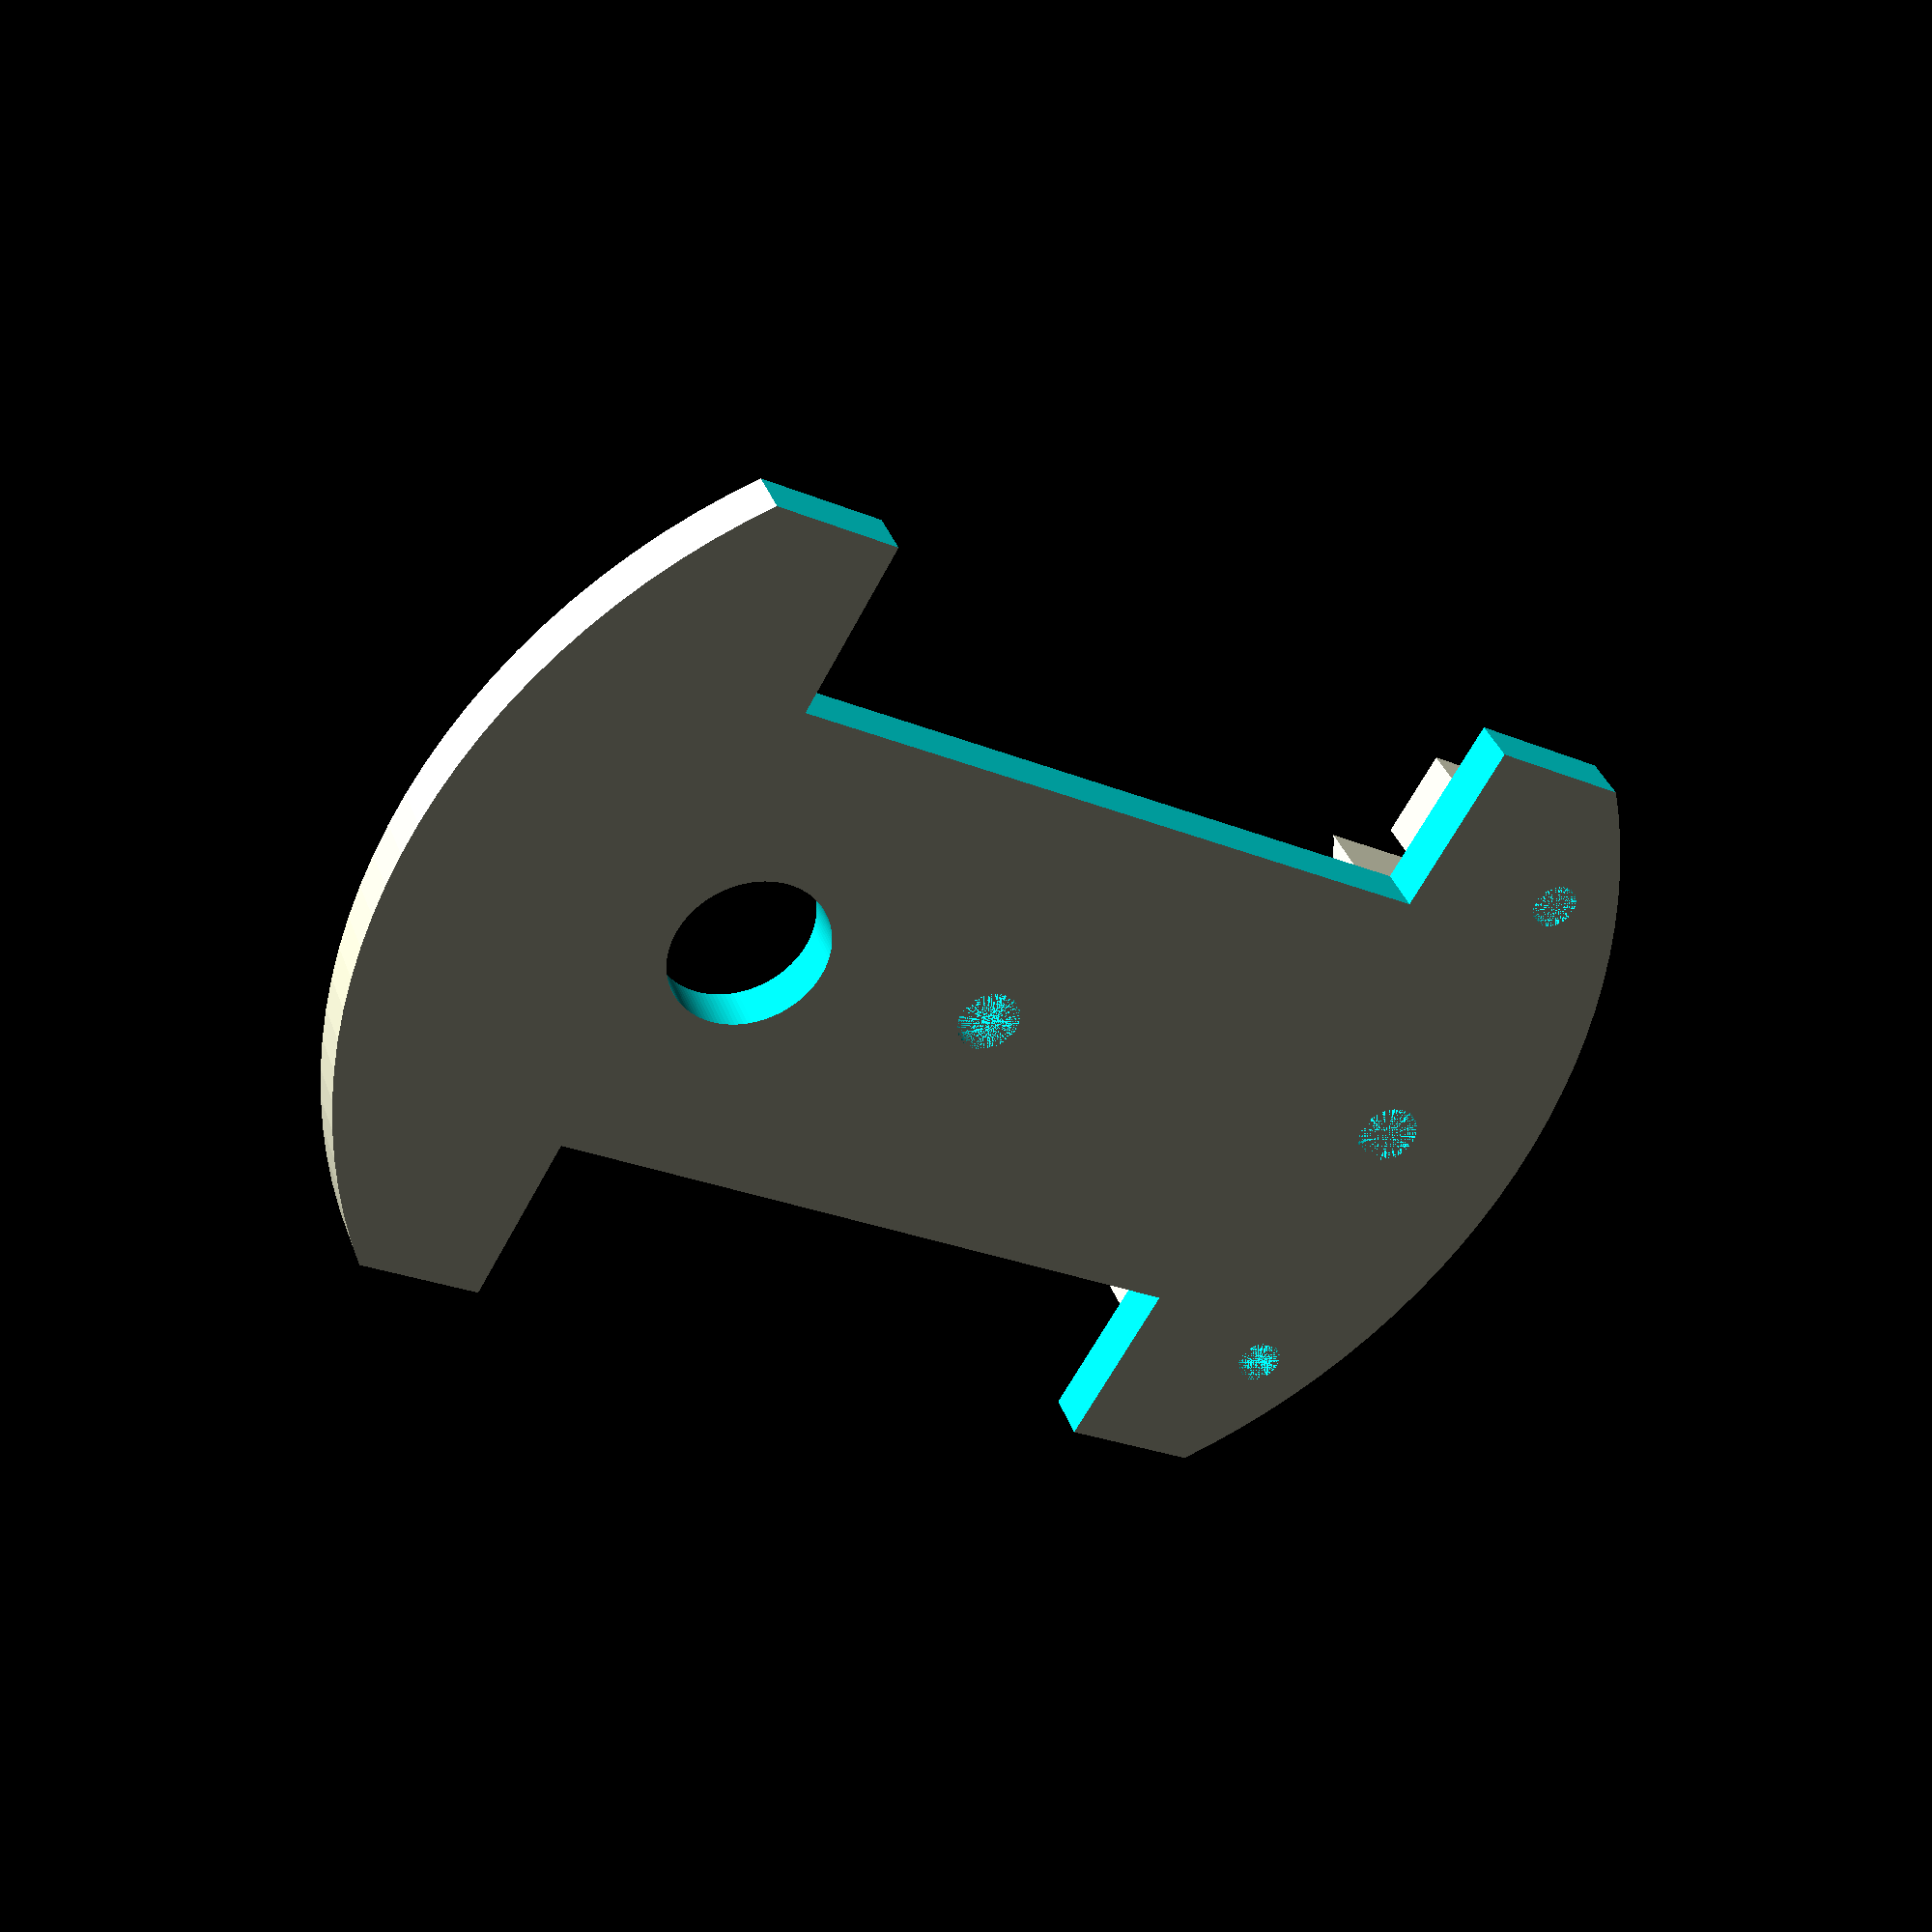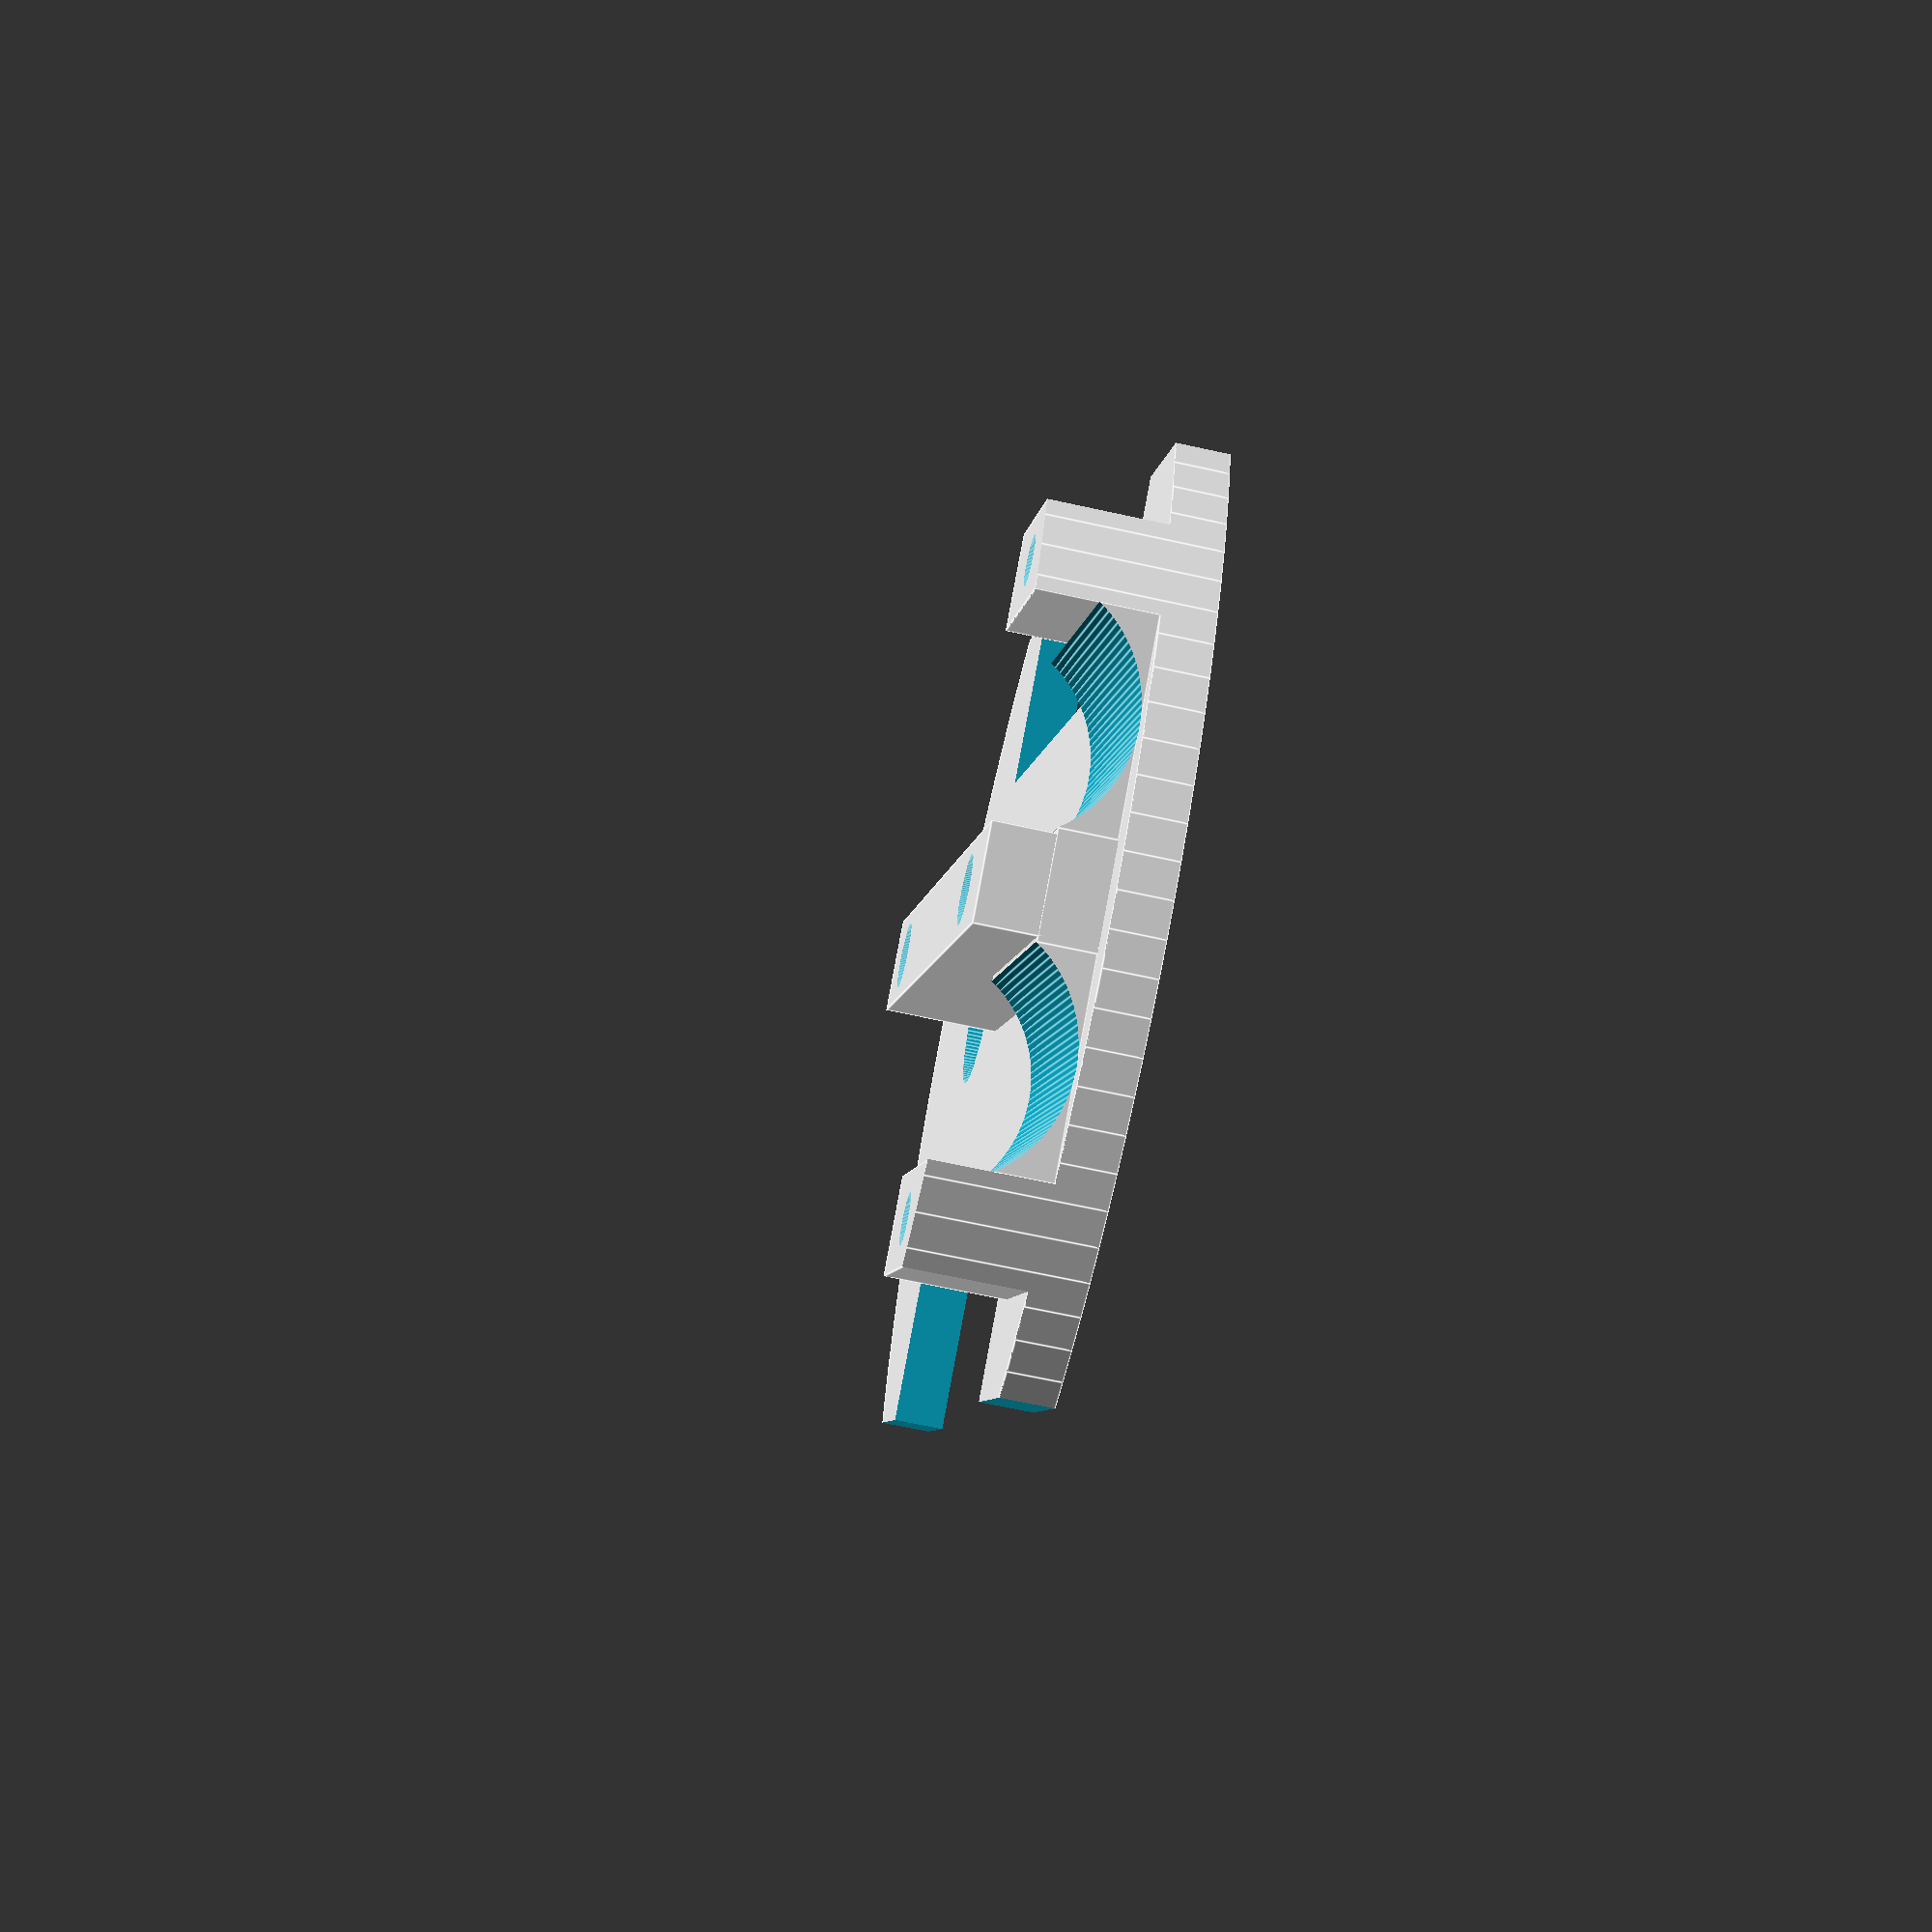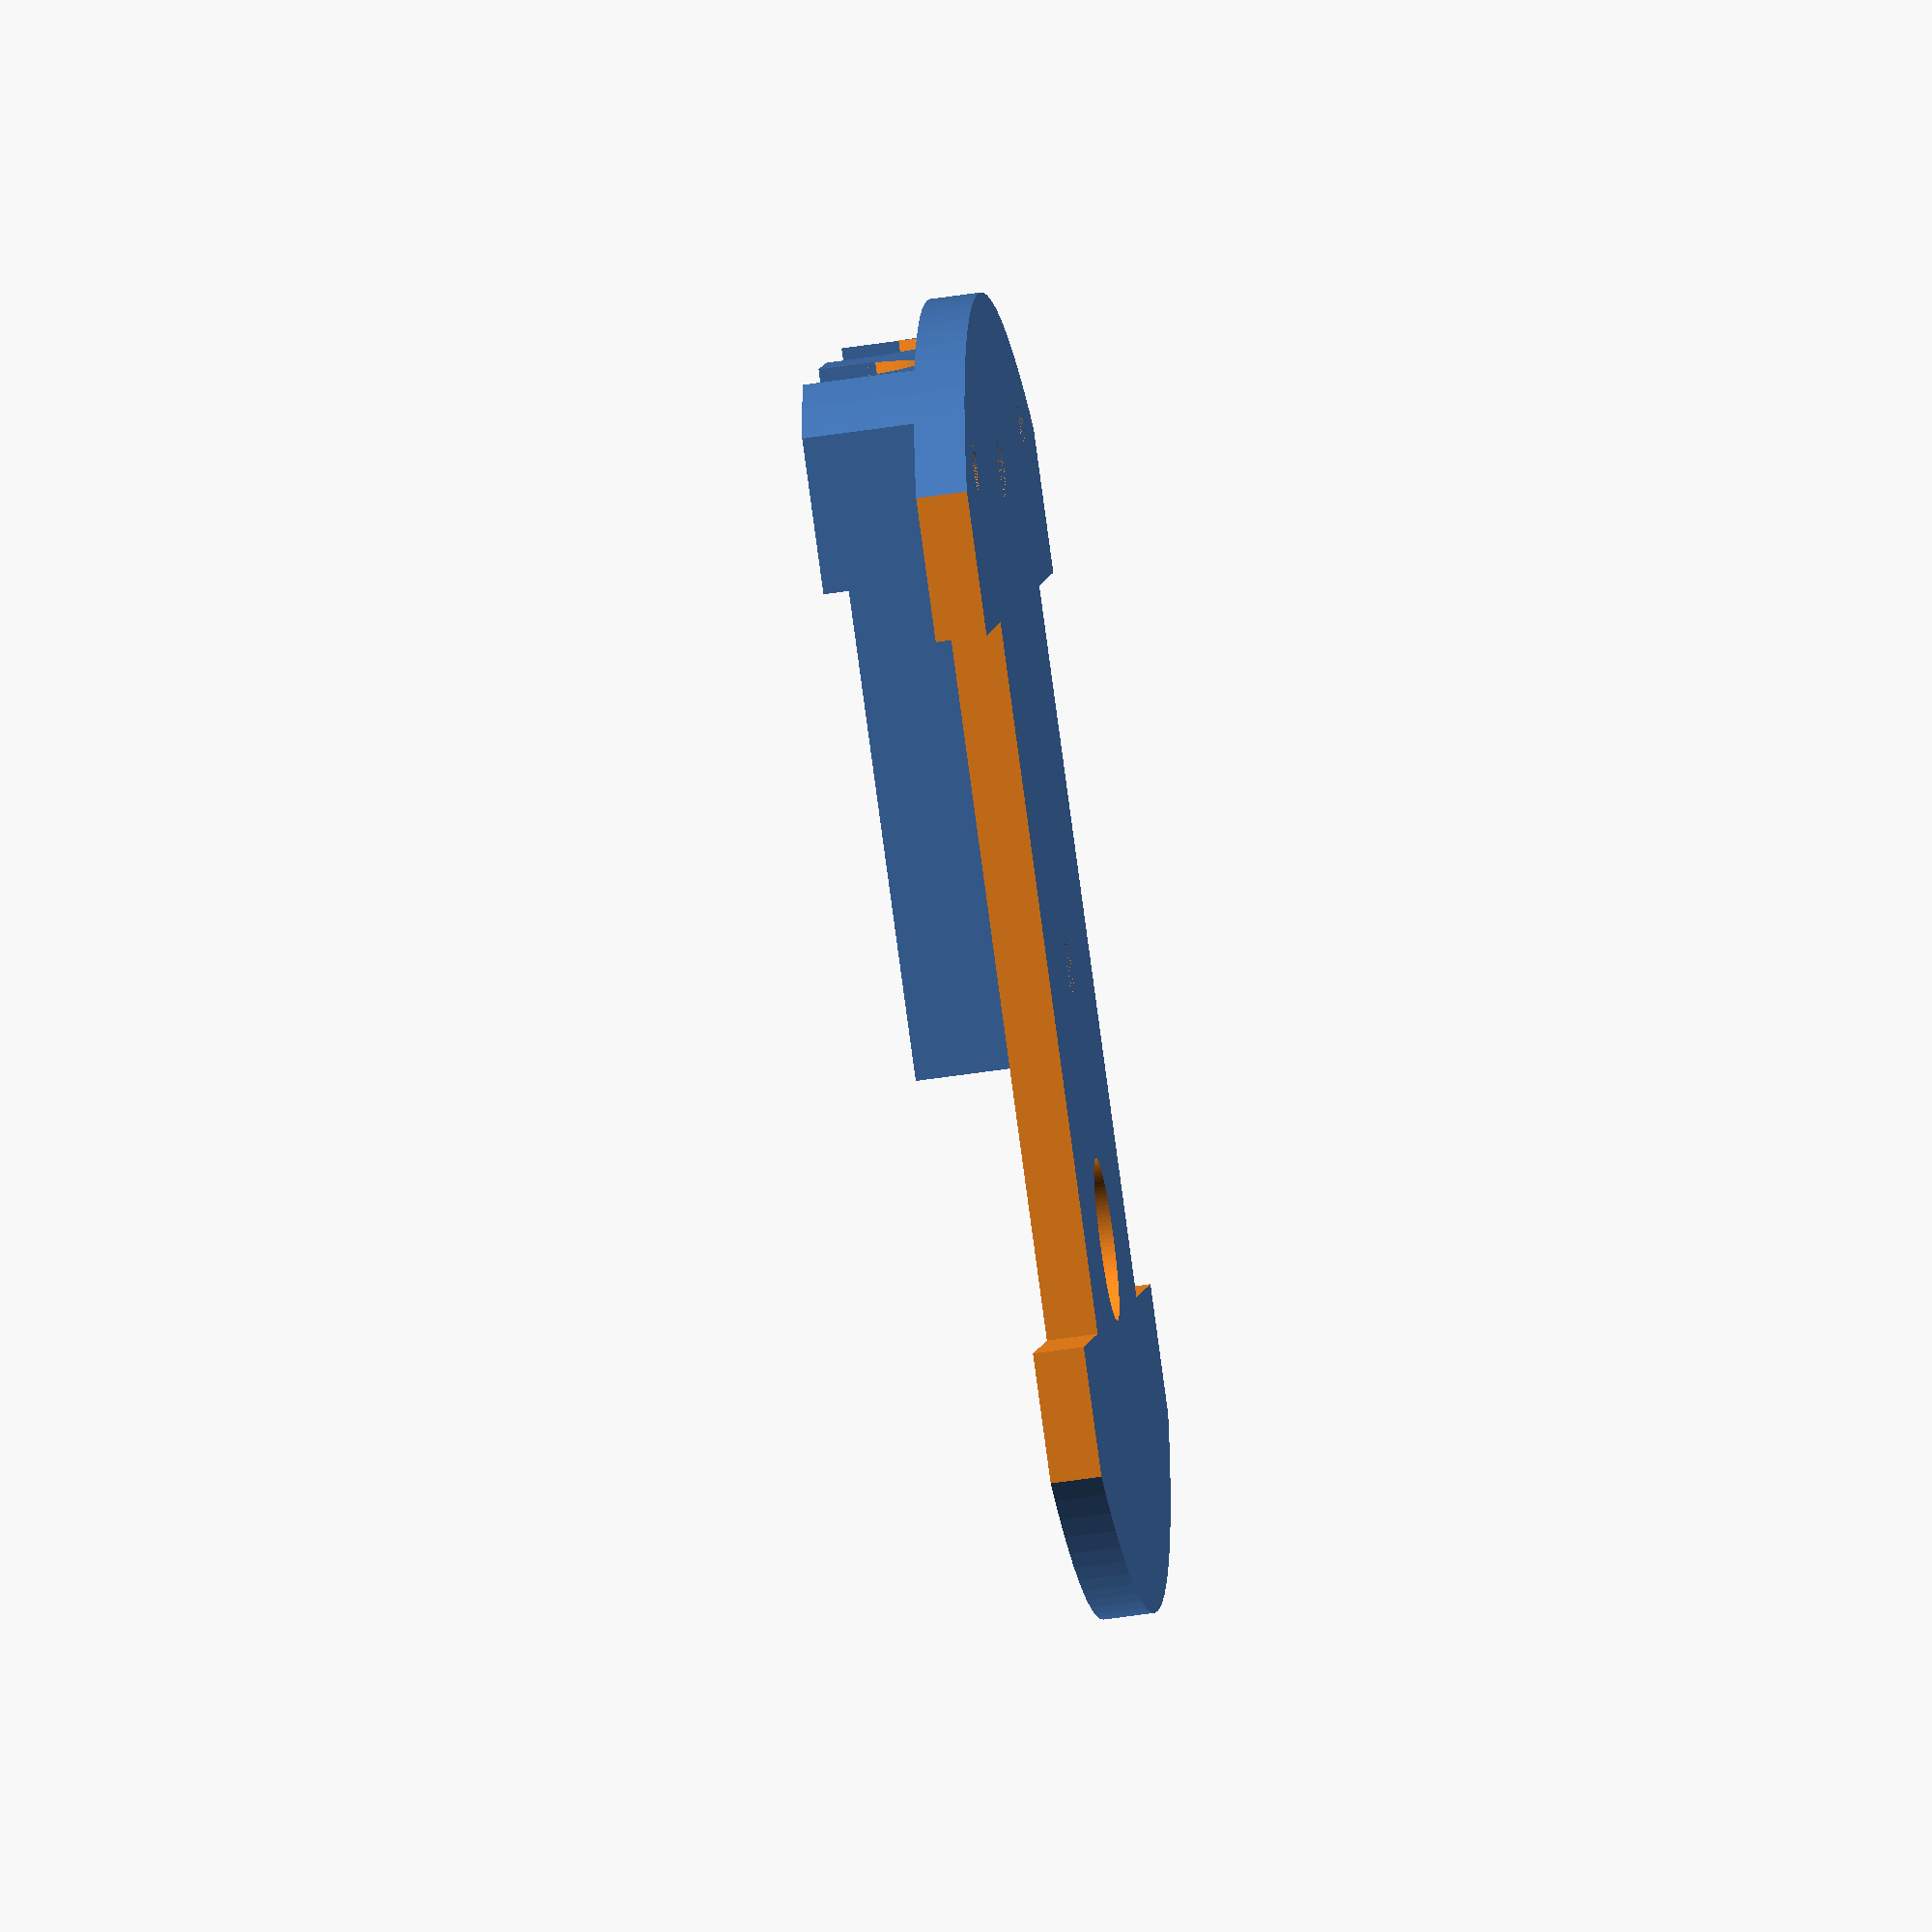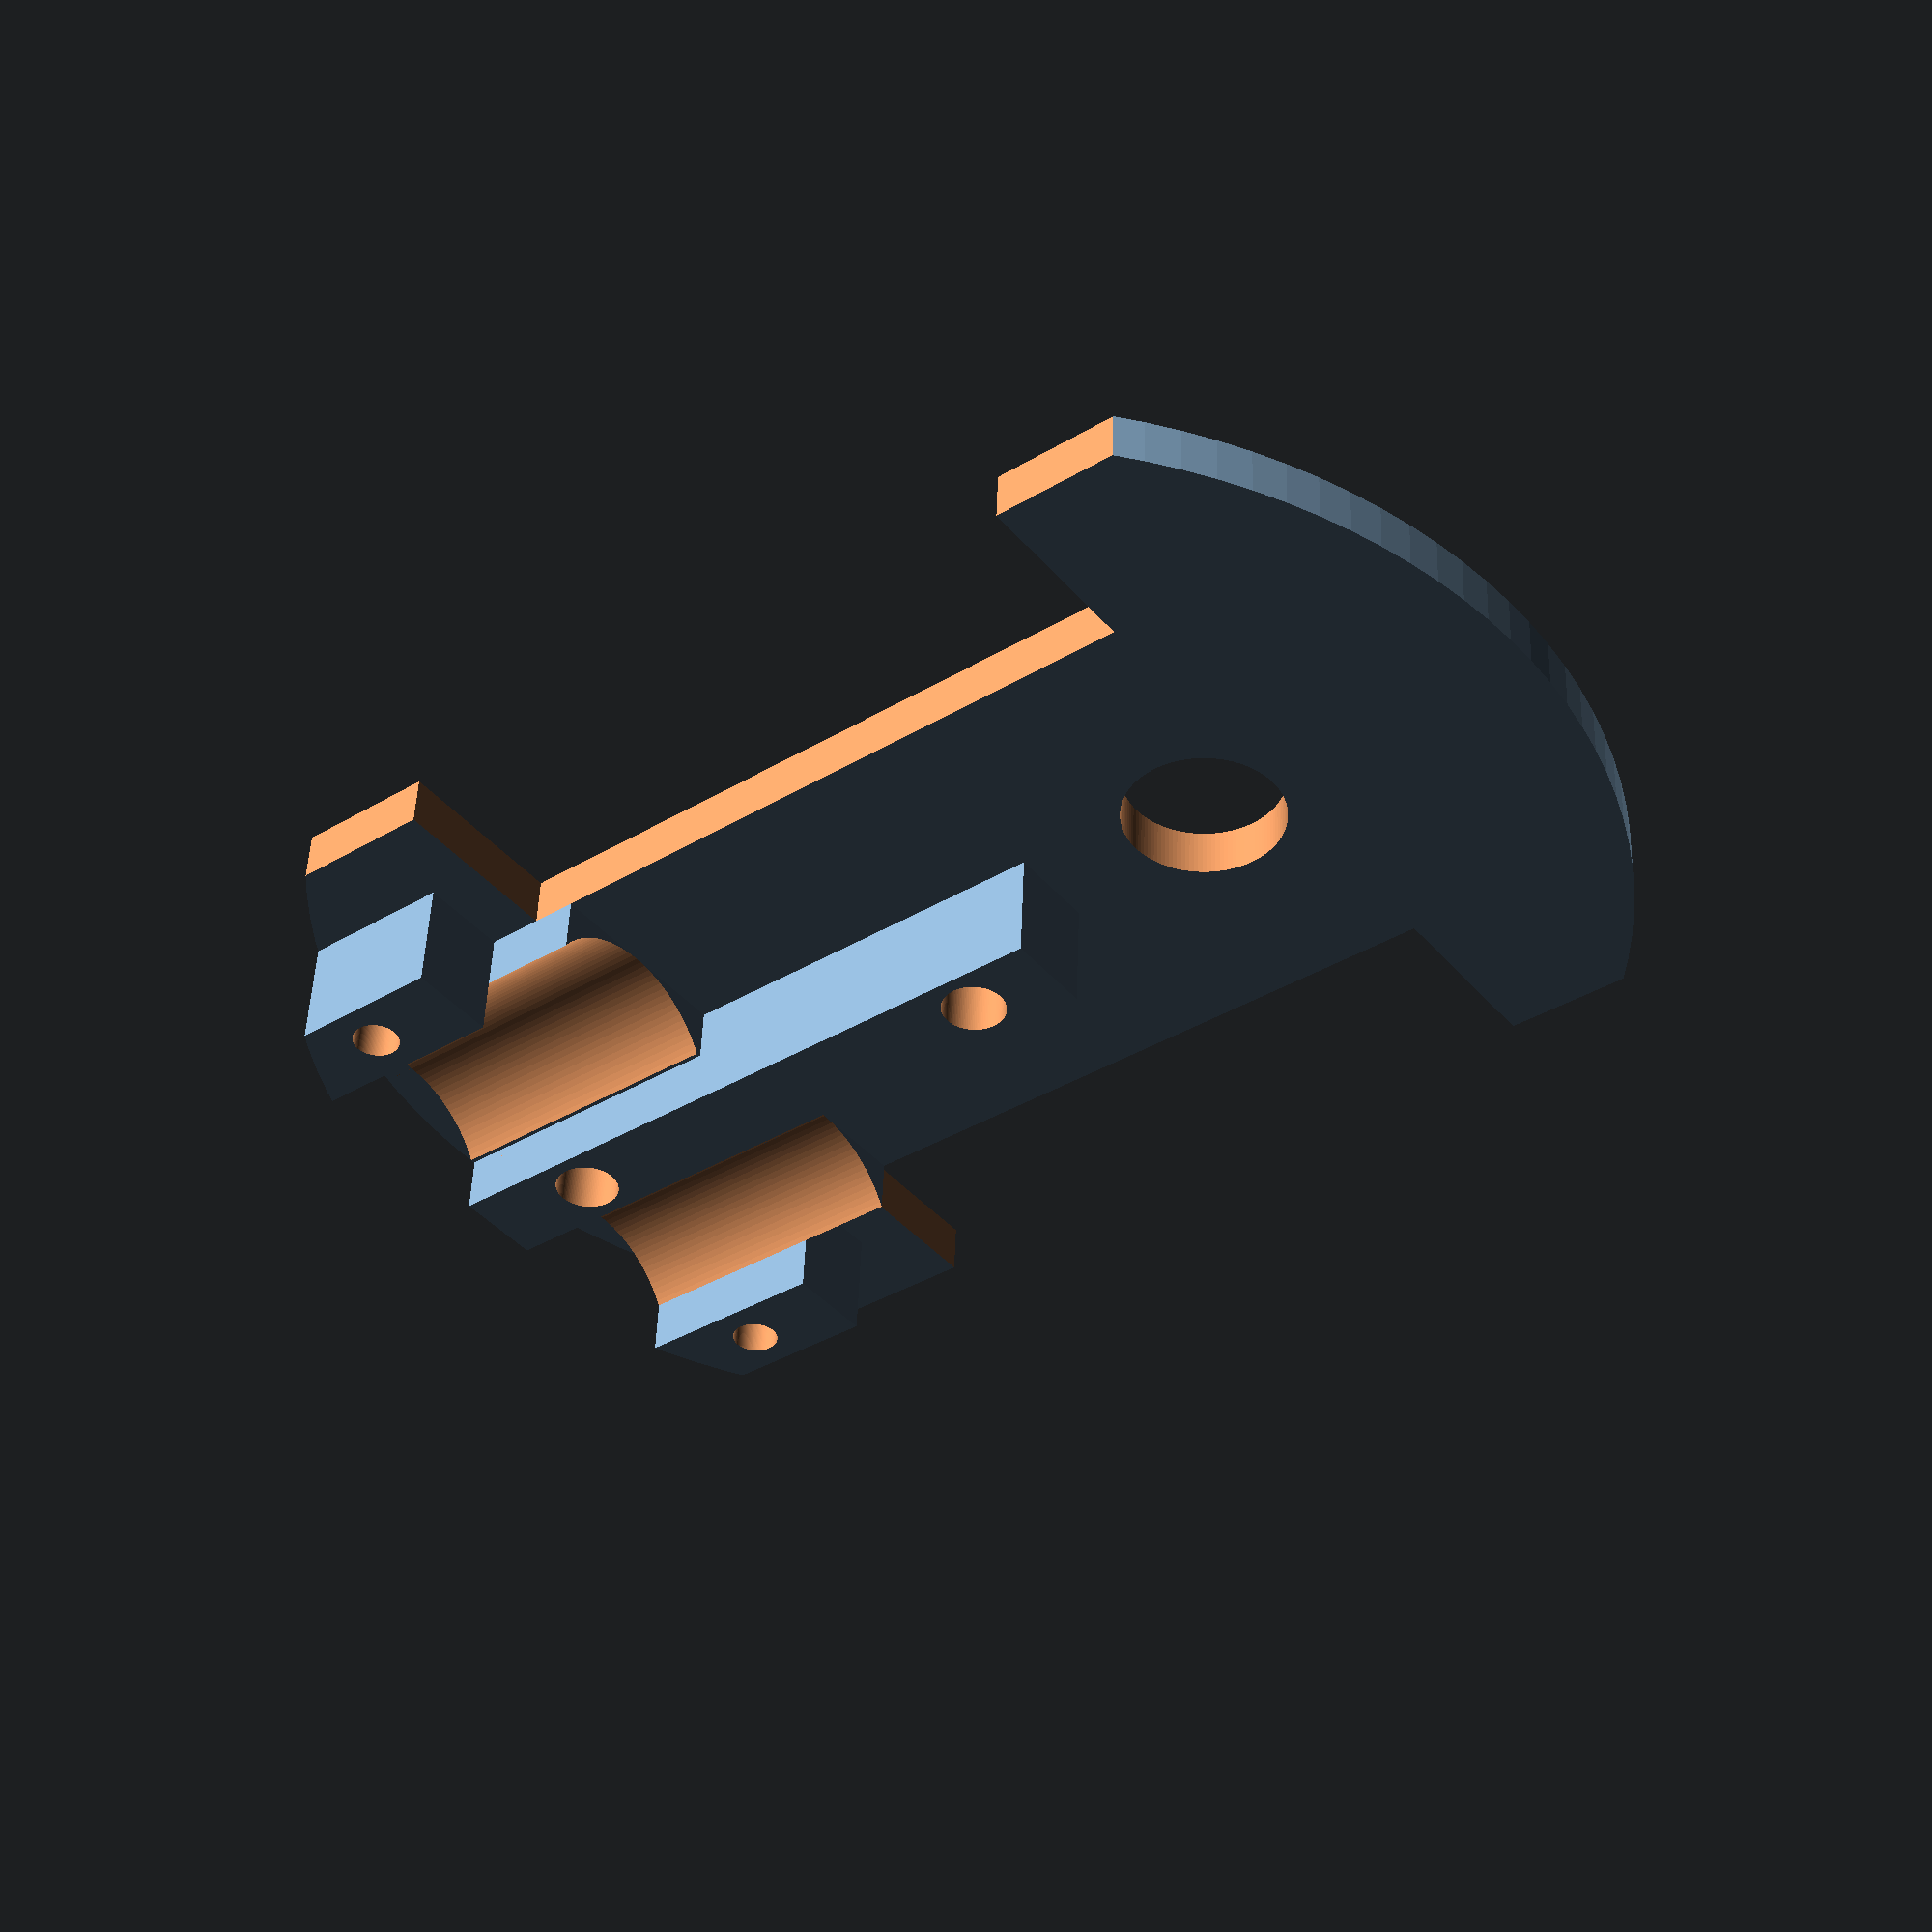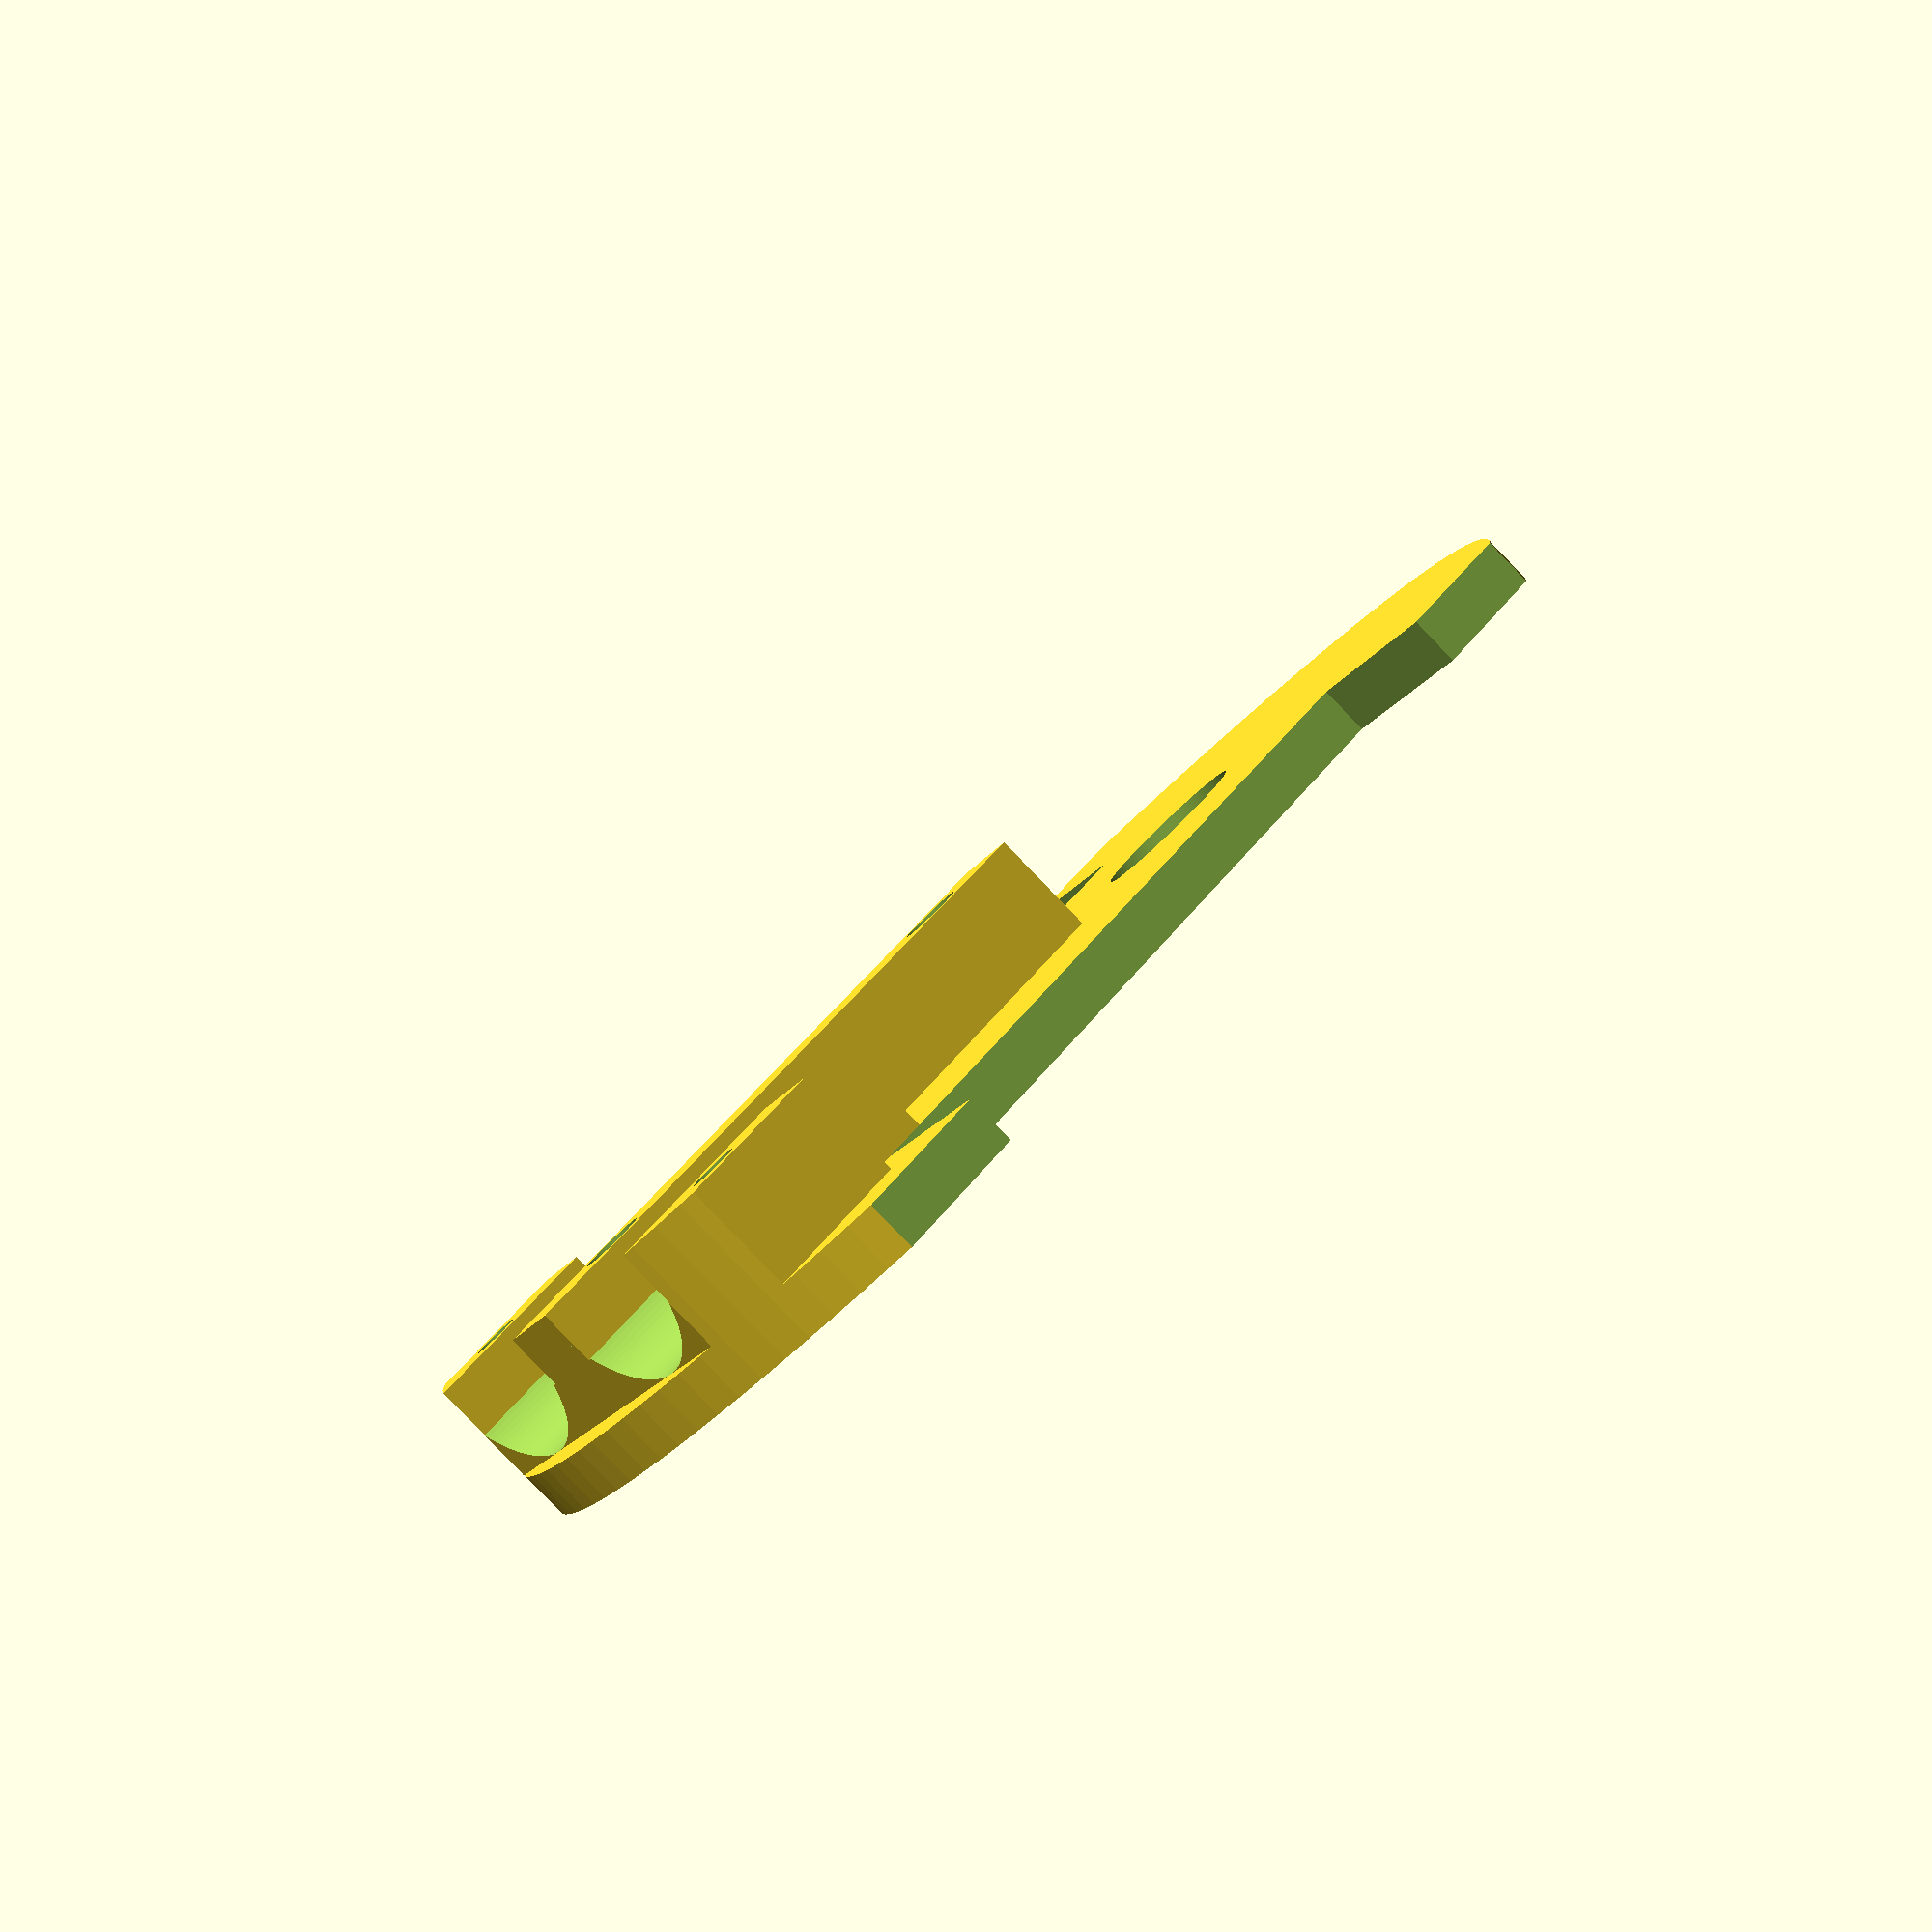
<openscad>
$fn=120;

difference(){
intersection(){
union(){
translate([-2.25,0,0])cube([4.5,35,8]);
translate([-2.5,0,0])cube([5,15,5.15]);
translate([12.5,0,0])cube([4.5,10,8]);
translate([-17,0,0])cube([4.5,10,8]);
translate([0,29.9,0])cylinder(d=64.8,h=2.5);
}
translate([0,29.9,0])cylinder(d=64.8,h=10);
}

translate([12.5,12.75,-1])cube([20,35,4]);
translate([-32.5,12.75,-1])cube([20,35,4]);
translate([21.5,0,-1])cube([20,60,4]);
translate([-41.5,0,-1])cube([20,60,4]);

translate([0,6,0])cylinder(d=3.2,h=15);
translate([0,30.5,0])cylinder(d=3.2,h=15);
translate([14.75,5,0])cylinder(d=2.33,h=15);
translate([-14.75,5,0])cylinder(d=2.33,h=15);

translate([0,44,-1])cylinder(d=8,h=15);
}

translate([7.5,0,2.5])
difference(){
translate([-5,0,0])cube([10,15,6]);
translate([0,0,6])rotate([-90,0,0])
cylinder(d=12,h=31,center=true);
}

translate([-7.5,0,2.5])
difference(){
translate([-5,0,0])cube([10,15,6]);
translate([0,0,6])rotate([-90,0,0])
cylinder(d=12,h=31,center=true);
}

</openscad>
<views>
elev=323.8 azim=60.2 roll=161.6 proj=p view=wireframe
elev=63.9 azim=326.6 roll=77.3 proj=p view=edges
elev=237.0 azim=60.8 roll=81.1 proj=o view=solid
elev=310.8 azim=52.9 roll=2.0 proj=p view=wireframe
elev=84.9 azim=55.9 roll=44.0 proj=p view=solid
</views>
